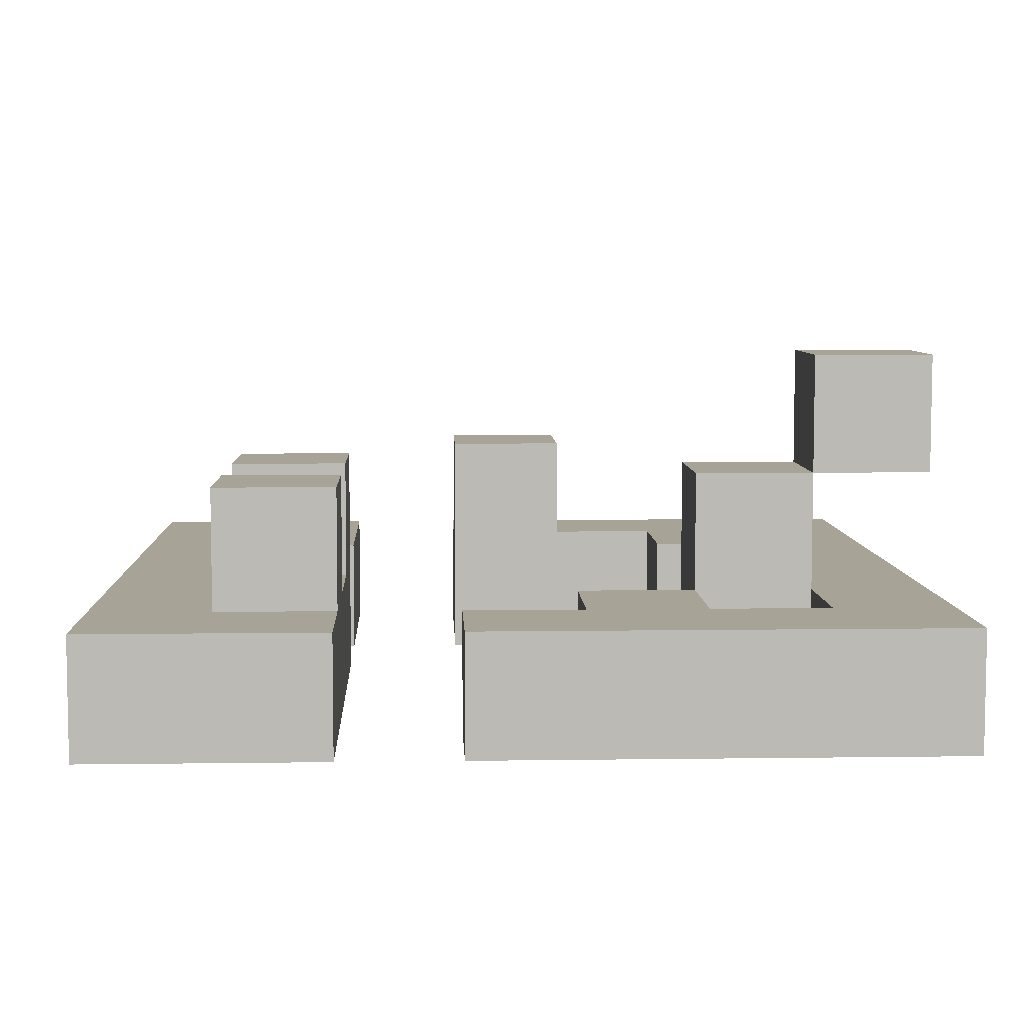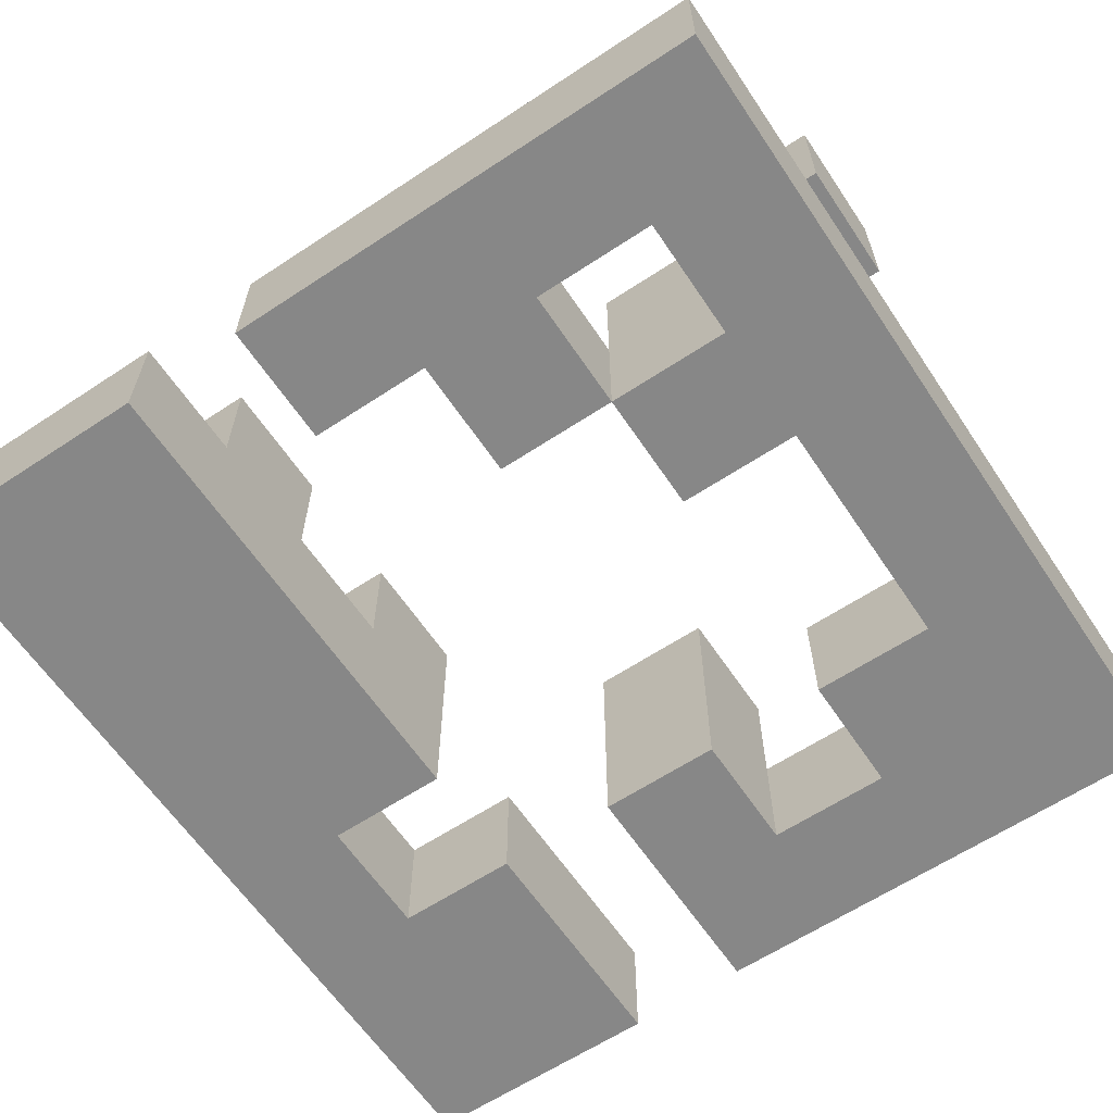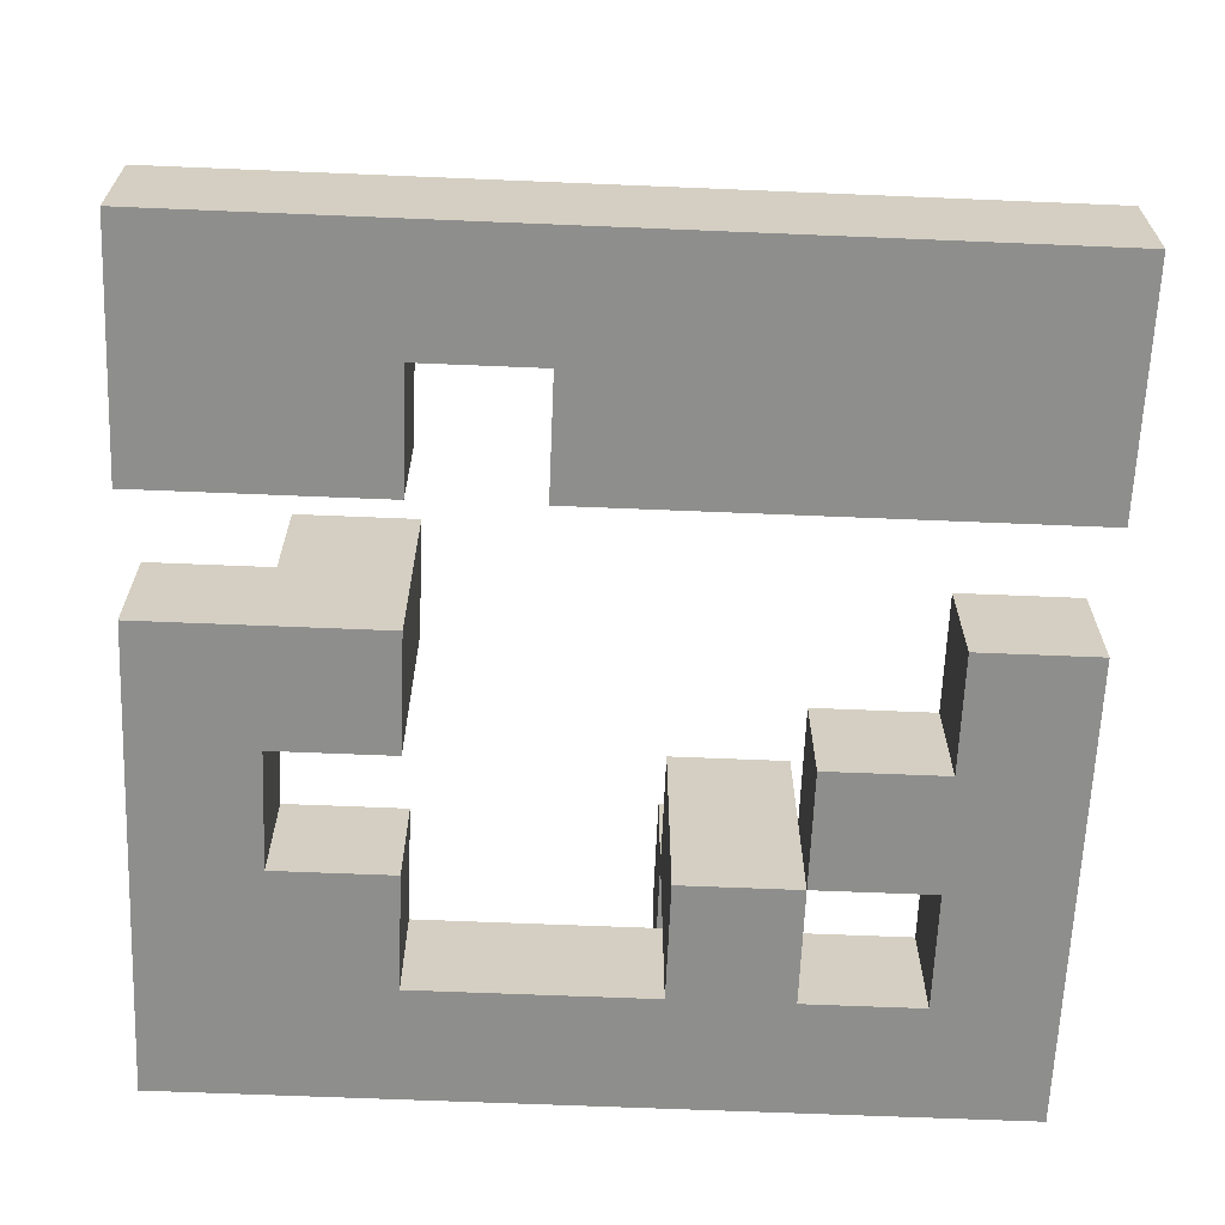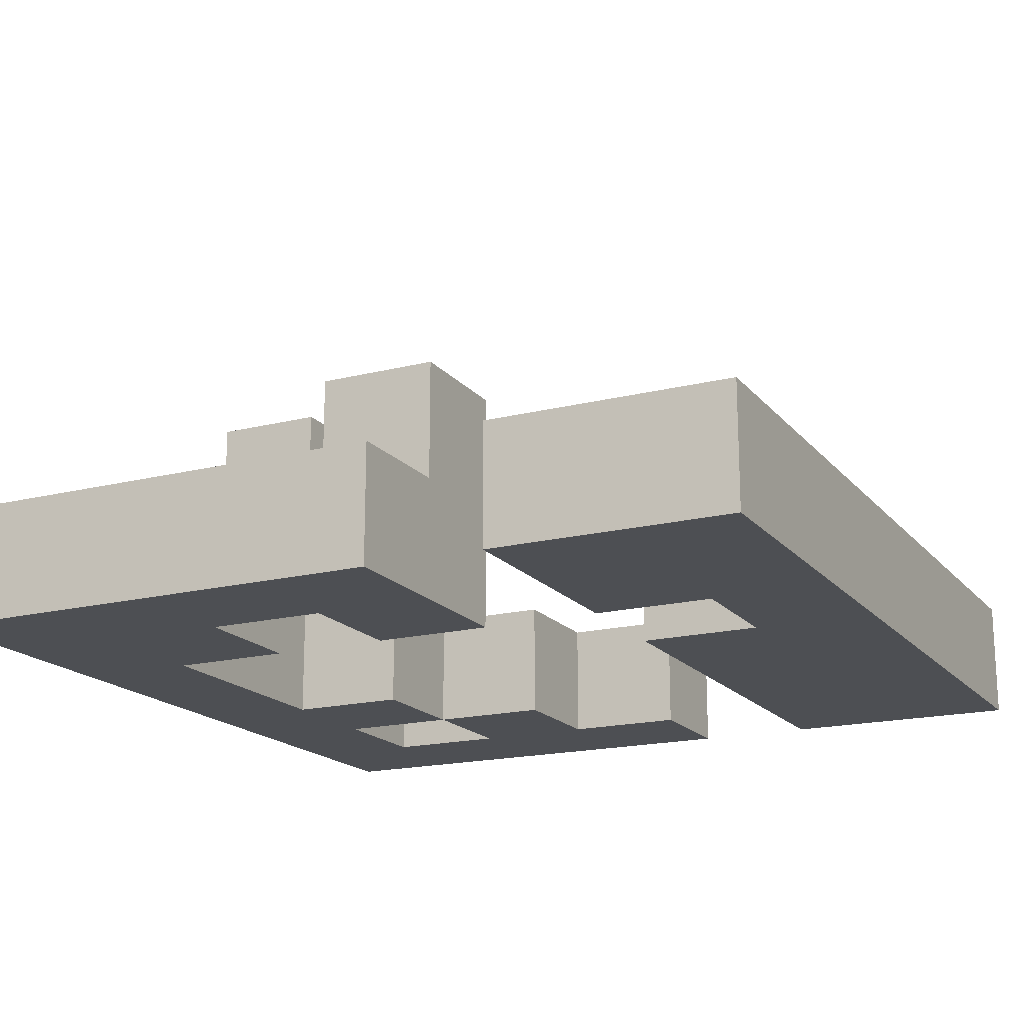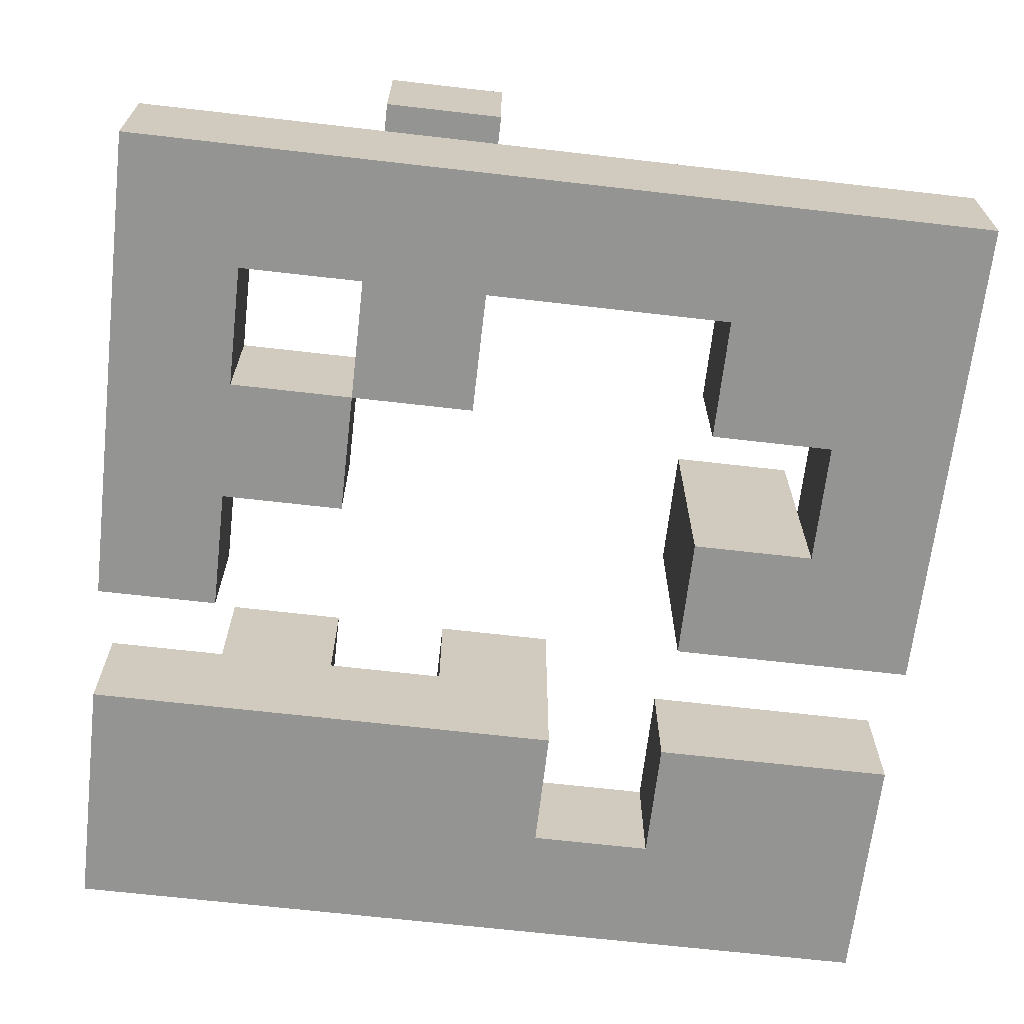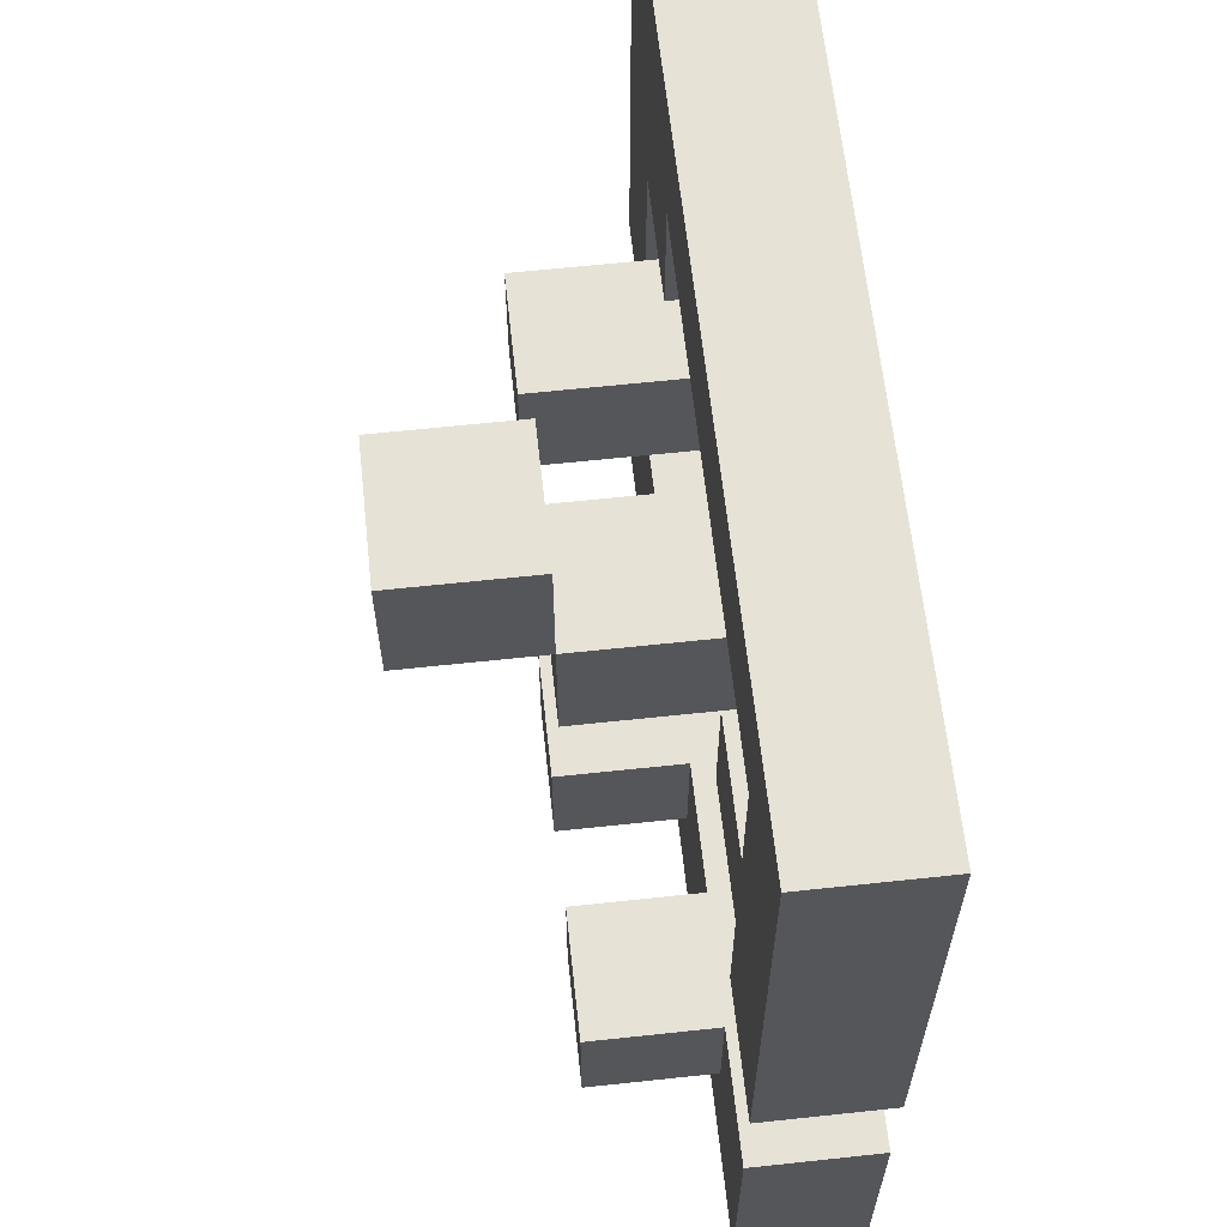
<metadata>
{"format":"obj","ext":"obj","renderer":"f3d","projection":"perspective","resolution":1024,"background":"white","views":[{"elev":6.7,"azim":-92.3,"up":"+Y"},{"elev":-62.5,"azim":-56.2,"up":"+Y"},{"elev":-64.8,"azim":177.6,"up":"+Y"},{"elev":-17.7,"azim":116.4,"up":"+Y"},{"elev":-66.9,"azim":-6.6,"up":"+Y"},{"elev":62.9,"azim":-96.2,"up":"+Z"}]}
</metadata>
<code>
o deck1-broken-2
v -4 0 -1.3
v -4 0 -1.5
v -4 0 -1.6
v -4 0 -1.7
v -4 0 -1.8
v -4 0 -1.9
v -4 0 -2
v -4 0.1 -1.3
v -4 0.1 -1.5
v -4 0.1 -1.6
v -4 0.1 -1.7
v -4 0.1 -1.8
v -4 0.1 -1.9
v -4 0.1 -2
v -3.9 0.1 -1.8
v -3.9 0.1 -1.9
v -3.9 0.2 -1.8
v -3.9 0.2 -1.9
v -3.8 0 -1.4
v -3.8 0 -1.5
v -3.8 0.1 -1.4
v -3.8 0.1 -1.5
v -3.8 0.2 -1.3
v -3.8 0.2 -1.4
v -3.8 0.2 -1.5
v -3.8 0.3 -1.3
v -3.8 0.3 -1.4
v -3.7 0.1 -1.8
v -3.7 0.1 -1.9
v -3.7 0.2 -1.8
v -3.7 0.2 -1.9
v -3.5 0 -1.4
v -3.5 0 -1.5
v -3.5 0 -1.6
v -3.5 0 -1.7
v -3.5 0 -1.8
v -3.5 0 -1.9
v -3.5 0.1 -1.4
v -3.5 0.1 -1.5
v -3.5 0.1 -1.6
v -3.5 0.1 -1.7
v -3.5 0.1 -1.8
v -3.5 0.1 -1.9
v -3.5 0.2 -1.6
v -3.5 0.2 -1.7
v -3.4 0 -1.5
v -3.4 0 -1.6
v -3.4 0.1 -1.5
v -3.4 0.1 -1.6
v -3.9 0 -1.4
v -3.9 0 -1.5
v -3.9 0 -1.6
v -3.9 0 -1.7
v -3.9 0.1 -1.4
v -3.9 0.1 -1.5
v -3.9 0.1 -1.6
v -3.9 0.1 -1.7
v -3.8 0 -1.5
v -3.8 0 -1.6
v -3.8 0.1 -1.5
v -3.8 0.1 -1.6
v -3.8 0.1 -1.8
v -3.8 0.1 -1.9
v -3.8 0.2 -1.8
v -3.8 0.2 -1.9
v -3.7 0 -1.4
v -3.7 0 -1.5
v -3.7 0.1 -1.4
v -3.7 0.1 -1.5
v -3.7 0.2 -1.3
v -3.7 0.2 -1.4
v -3.7 0.2 -1.5
v -3.7 0.3 -1.3
v -3.7 0.3 -1.4
v -3.6 0 -1.8
v -3.6 0 -1.9
v -3.6 0.1 -1.8
v -3.6 0.1 -1.9
v -3.6 0.2 -1.8
v -3.6 0.2 -1.9
v -3.4 0.1 -1.6
v -3.4 0.1 -1.7
v -3.4 0.2 -1.6
v -3.4 0.2 -1.7
v -3.3 0 -1.3
v -3.3 0 -1.4
v -3.3 0 -1.6
v -3.3 0 -1.7
v -3.3 0 -1.8
v -3.3 0 -1.9
v -3.3 0 -2
v -3.3 0.1 -1.3
v -3.3 0.1 -1.4
v -3.3 0.1 -1.6
v -3.3 0.1 -1.7
v -3.3 0.1 -1.8
v -3.3 0.1 -1.9
v -3.3 0.1 -2
v -4 0 -1.3
v -4 0.1 -1.3
v -3.8 0.2 -1.3
v -3.8 0.3 -1.3
v -3.7 0.2 -1.3
v -3.7 0.3 -1.3
v -3.6 0 -1.3
v -3.6 0.1 -1.3
v -3.3 0 -1.3
v -3.3 0.1 -1.3
v -3.8 0.1 -1.4
v -3.8 0.2 -1.4
v -3.7 0.1 -1.4
v -3.7 0.2 -1.4
v -3.9 0 -1.5
v -3.9 0.1 -1.5
v -3.8 0 -1.5
v -3.8 0.1 -1.5
v -3.5 0 -1.6
v -3.5 0.1 -1.6
v -3.5 0.2 -1.6
v -3.4 0 -1.6
v -3.4 0.1 -1.6
v -3.4 0.2 -1.6
v -4 0 -1.8
v -4 0.1 -1.8
v -3.9 0.1 -1.8
v -3.9 0.2 -1.8
v -3.8 0.1 -1.8
v -3.8 0.2 -1.8
v -3.7 0 -1.8
v -3.7 0.1 -1.8
v -3.7 0.2 -1.8
v -3.6 0 -1.8
v -3.6 0.1 -1.8
v -3.6 0.2 -1.8
v -3.5 0 -1.8
v -3.5 0.1 -1.8
v -3.4 0 -1.8
v -3.4 0.1 -1.8
v -3.3 0 -1.8
v -3.3 0.1 -1.8
v -3.6 0 -1.9
v -3.6 0.1 -1.9
v -3.5 0 -1.9
v -3.5 0.1 -1.9
v -3.9 0 -1.4
v -3.9 0.1 -1.4
v -3.8 0 -1.4
v -3.8 0.1 -1.4
v -3.8 0.2 -1.4
v -3.8 0.3 -1.4
v -3.7 0 -1.4
v -3.7 0.1 -1.4
v -3.7 0.2 -1.4
v -3.7 0.3 -1.4
v -3.6 0 -1.4
v -3.6 0.1 -1.4
v -3.5 0 -1.4
v -3.5 0.1 -1.4
v -3.8 0 -1.5
v -3.8 0.1 -1.5
v -3.8 0.2 -1.5
v -3.7 0 -1.5
v -3.7 0.1 -1.5
v -3.7 0.2 -1.5
v -3.5 0 -1.5
v -3.5 0.1 -1.5
v -3.4 0 -1.5
v -3.4 0.1 -1.5
v -3.9 0 -1.6
v -3.9 0.1 -1.6
v -3.8 0 -1.6
v -3.8 0.1 -1.6
v -4 0 -1.7
v -4 0.1 -1.7
v -3.9 0 -1.7
v -3.9 0.1 -1.7
v -3.5 0 -1.7
v -3.5 0.1 -1.7
v -3.5 0.2 -1.7
v -3.4 0 -1.7
v -3.4 0.1 -1.7
v -3.4 0.2 -1.7
v -3.3 0 -1.7
v -3.3 0.1 -1.7
v -3.9 0.1 -1.9
v -3.9 0.2 -1.9
v -3.8 0.1 -1.9
v -3.8 0.2 -1.9
v -3.7 0.1 -1.9
v -3.7 0.2 -1.9
v -3.6 0.1 -1.9
v -3.6 0.2 -1.9
v -4 0 -2
v -4 0.1 -2
v -3.7 0 -2
v -3.7 0.1 -2
v -3.4 0 -2
v -3.4 0.1 -2
v -3.3 0 -2
v -3.3 0.1 -2
v -4 0 -1.3
v -3.6 0 -1.3
v -3.3 0 -1.3
v -3.9 0 -1.4
v -3.8 0 -1.4
v -3.7 0 -1.4
v -3.6 0 -1.4
v -3.5 0 -1.4
v -3.3 0 -1.4
v -4 0 -1.5
v -3.9 0 -1.5
v -3.8 0 -1.5
v -3.7 0 -1.5
v -3.5 0 -1.5
v -3.4 0 -1.5
v -4 0 -1.6
v -3.9 0 -1.6
v -3.8 0 -1.6
v -3.5 0 -1.6
v -3.4 0 -1.6
v -3.3 0 -1.6
v -4 0 -1.7
v -3.9 0 -1.7
v -3.5 0 -1.7
v -3.4 0 -1.7
v -3.3 0 -1.7
v -4 0 -1.8
v -3.7 0 -1.8
v -3.6 0 -1.8
v -3.5 0 -1.8
v -3.4 0 -1.8
v -3.3 0 -1.8
v -4 0 -1.9
v -3.7 0 -1.9
v -3.6 0 -1.9
v -3.5 0 -1.9
v -3.4 0 -1.9
v -3.3 0 -1.9
v -4 0 -2
v -3.7 0 -2
v -3.4 0 -2
v -3.3 0 -2
v -3.8 0.2 -1.3
v -3.7 0.2 -1.3
v -3.8 0.2 -1.4
v -3.7 0.2 -1.4
v -4 0.1 -1.3
v -3.6 0.1 -1.3
v -3.3 0.1 -1.3
v -3.9 0.1 -1.4
v -3.8 0.1 -1.4
v -3.7 0.1 -1.4
v -3.6 0.1 -1.4
v -3.5 0.1 -1.4
v -3.3 0.1 -1.4
v -4 0.1 -1.5
v -3.9 0.1 -1.5
v -3.8 0.1 -1.5
v -3.5 0.1 -1.5
v -3.4 0.1 -1.5
v -4 0.1 -1.6
v -3.9 0.1 -1.6
v -3.8 0.1 -1.6
v -3.4 0.1 -1.6
v -3.3 0.1 -1.6
v -4 0.1 -1.7
v -3.9 0.1 -1.7
v -3.4 0.1 -1.7
v -3.3 0.1 -1.7
v -4 0.1 -1.8
v -3.9 0.1 -1.8
v -3.8 0.1 -1.8
v -3.7 0.1 -1.8
v -3.5 0.1 -1.8
v -3.4 0.1 -1.8
v -3.3 0.1 -1.8
v -4 0.1 -1.9
v -3.9 0.1 -1.9
v -3.8 0.1 -1.9
v -3.7 0.1 -1.9
v -3.6 0.1 -1.9
v -3.5 0.1 -1.9
v -3.4 0.1 -1.9
v -3.3 0.1 -1.9
v -4 0.1 -2
v -3.7 0.1 -2
v -3.4 0.1 -2
v -3.3 0.1 -2
v -3.8 0.2 -1.4
v -3.7 0.2 -1.4
v -3.8 0.2 -1.5
v -3.7 0.2 -1.5
v -3.5 0.2 -1.6
v -3.4 0.2 -1.6
v -3.5 0.2 -1.7
v -3.4 0.2 -1.7
v -3.9 0.2 -1.8
v -3.8 0.2 -1.8
v -3.7 0.2 -1.8
v -3.6 0.2 -1.8
v -3.9 0.2 -1.9
v -3.8 0.2 -1.9
v -3.7 0.2 -1.9
v -3.6 0.2 -1.9
v -3.8 0.3 -1.3
v -3.7 0.3 -1.3
v -3.8 0.3 -1.4
v -3.7 0.3 -1.4
f 8 2 1
f 9 3 2
f 9 2 8
f 10 4 3
f 10 3 9
f 11 4 10
f 12 6 5
f 13 7 6
f 13 6 12
f 14 7 13
f 17 16 15
f 18 16 17
f 21 20 19
f 22 20 21
f 24 22 21
f 25 22 24
f 26 24 23
f 27 24 26
f 30 29 28
f 31 29 30
f 38 33 32
f 39 33 38
f 40 35 34
f 41 35 40
f 42 37 36
f 43 37 42
f 44 41 40
f 45 41 44
f 48 47 46
f 49 47 48
f 50 51 54
f 54 51 55
f 52 53 56
f 56 53 57
f 58 59 60
f 60 59 61
f 62 63 64
f 64 63 65
f 66 67 68
f 68 67 69
f 68 69 71
f 71 69 72
f 70 71 73
f 73 71 74
f 75 76 77
f 77 76 78
f 77 78 79
f 79 78 80
f 81 82 83
f 83 82 84
f 85 86 92
f 86 87 93
f 92 86 93
f 87 88 94
f 93 87 94
f 94 88 95
f 89 90 96
f 90 91 97
f 96 90 97
f 97 91 98
f 103 102 101
f 104 102 103
f 105 100 99
f 106 100 105
f 107 106 105
f 108 106 107
f 111 110 109
f 112 110 111
f 115 114 113
f 116 114 115
f 120 118 117
f 121 119 118
f 121 118 120
f 122 119 121
f 125 124 123
f 127 125 123
f 127 126 125
f 128 126 127
f 129 127 123
f 130 127 129
f 132 130 129
f 133 131 130
f 133 130 132
f 134 131 133
f 137 136 135
f 138 136 137
f 139 138 137
f 140 138 139
f 143 142 141
f 144 142 143
f 145 146 147
f 147 146 148
f 149 150 153
f 153 150 154
f 151 152 155
f 155 152 156
f 155 156 157
f 157 156 158
f 159 160 162
f 160 161 163
f 162 160 163
f 163 161 164
f 165 166 167
f 167 166 168
f 169 170 171
f 171 170 172
f 173 174 175
f 175 174 176
f 177 178 180
f 178 179 181
f 180 178 181
f 181 179 182
f 180 181 183
f 183 181 184
f 185 186 187
f 187 186 188
f 189 190 191
f 191 190 192
f 193 194 195
f 195 194 196
f 195 196 197
f 197 196 198
f 197 198 199
f 199 198 200
f 204 202 201
f 205 202 204
f 206 202 205
f 207 203 202
f 207 202 206
f 208 203 207
f 209 203 208
f 210 204 201
f 211 204 210
f 212 206 205
f 213 206 212
f 214 209 208
f 215 209 214
f 216 211 210
f 217 212 211
f 217 211 216
f 218 212 217
f 220 209 215
f 221 209 220
f 222 217 216
f 223 217 222
f 224 220 219
f 225 221 220
f 225 220 224
f 226 221 225
f 233 228 227
f 234 229 228
f 234 228 233
f 235 229 234
f 236 231 230
f 237 232 231
f 237 231 236
f 238 232 237
f 239 234 233
f 240 236 235
f 240 234 239
f 240 235 234
f 240 237 236
f 241 238 237
f 241 237 240
f 242 238 241
f 245 244 243
f 246 244 245
f 247 248 250
f 250 248 251
f 251 248 252
f 248 249 253
f 252 248 253
f 253 249 254
f 254 249 255
f 247 250 256
f 256 250 257
f 254 255 259
f 259 255 260
f 256 257 261
f 257 258 262
f 261 257 262
f 262 258 263
f 260 255 264
f 264 255 265
f 261 262 266
f 266 262 267
f 264 265 268
f 268 265 269
f 270 271 277
f 277 271 278
f 272 273 279
f 279 273 280
f 274 275 282
f 275 276 283
f 282 275 283
f 283 276 284
f 277 278 285
f 278 279 285
f 279 280 285
f 281 282 286
f 285 280 286
f 280 281 286
f 282 283 286
f 283 284 287
f 286 283 287
f 287 284 288
f 289 290 291
f 291 290 292
f 293 294 295
f 295 294 296
f 297 298 301
f 301 298 302
f 299 300 303
f 303 300 304
f 305 306 307
f 307 306 308

</code>
